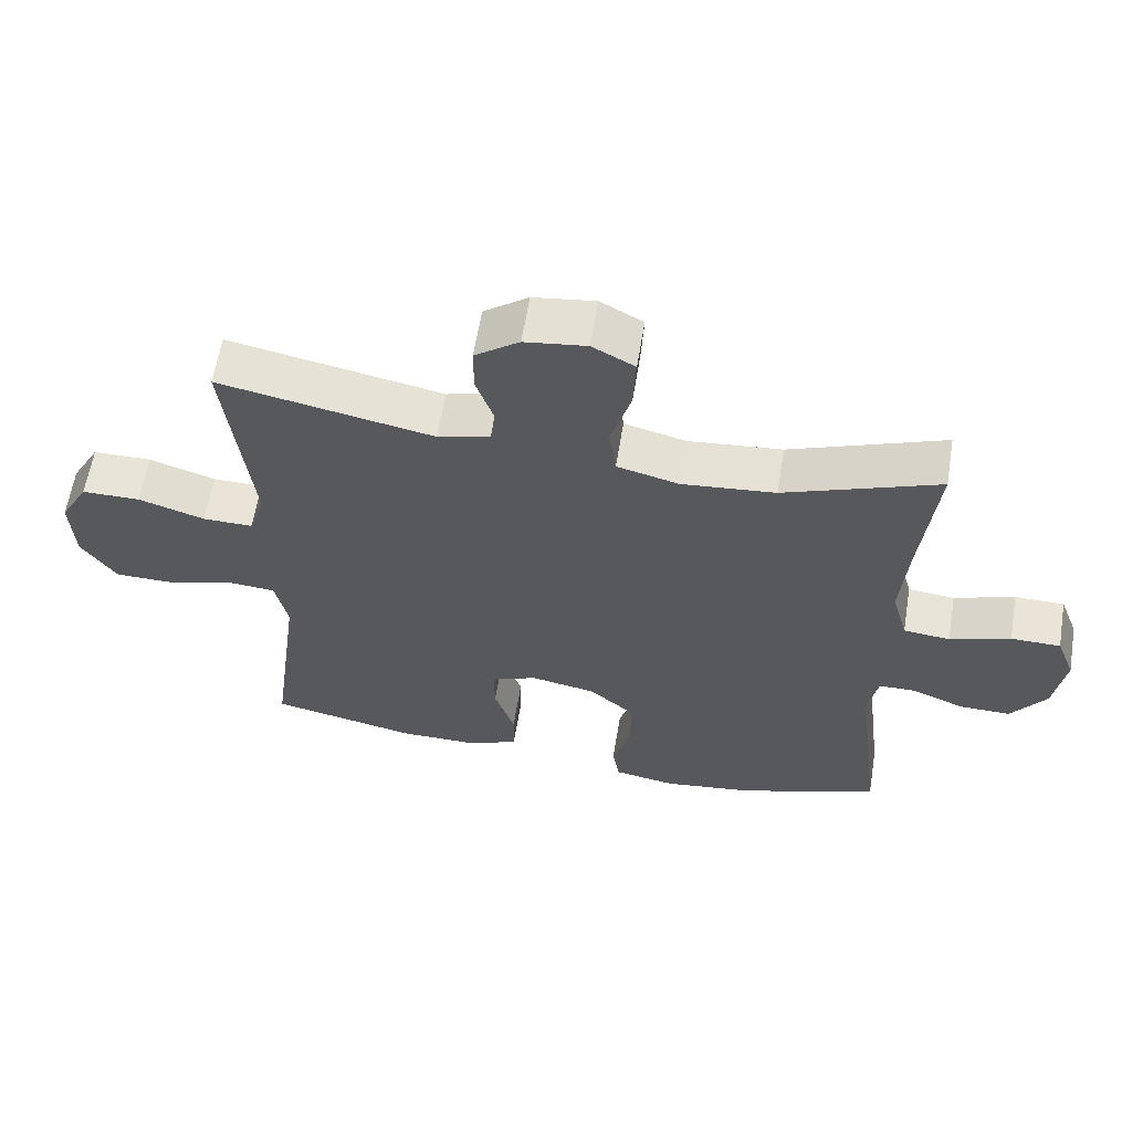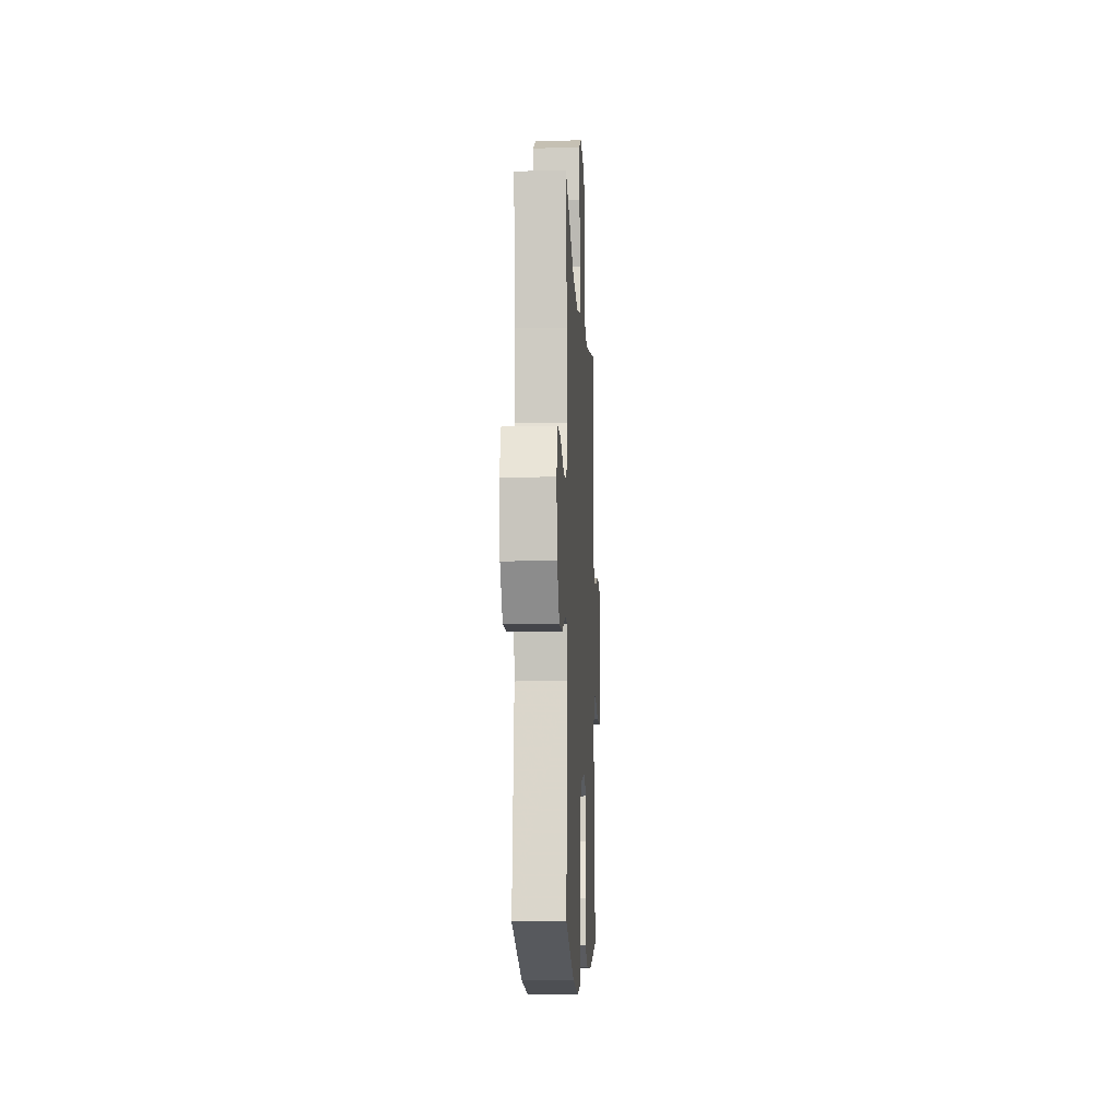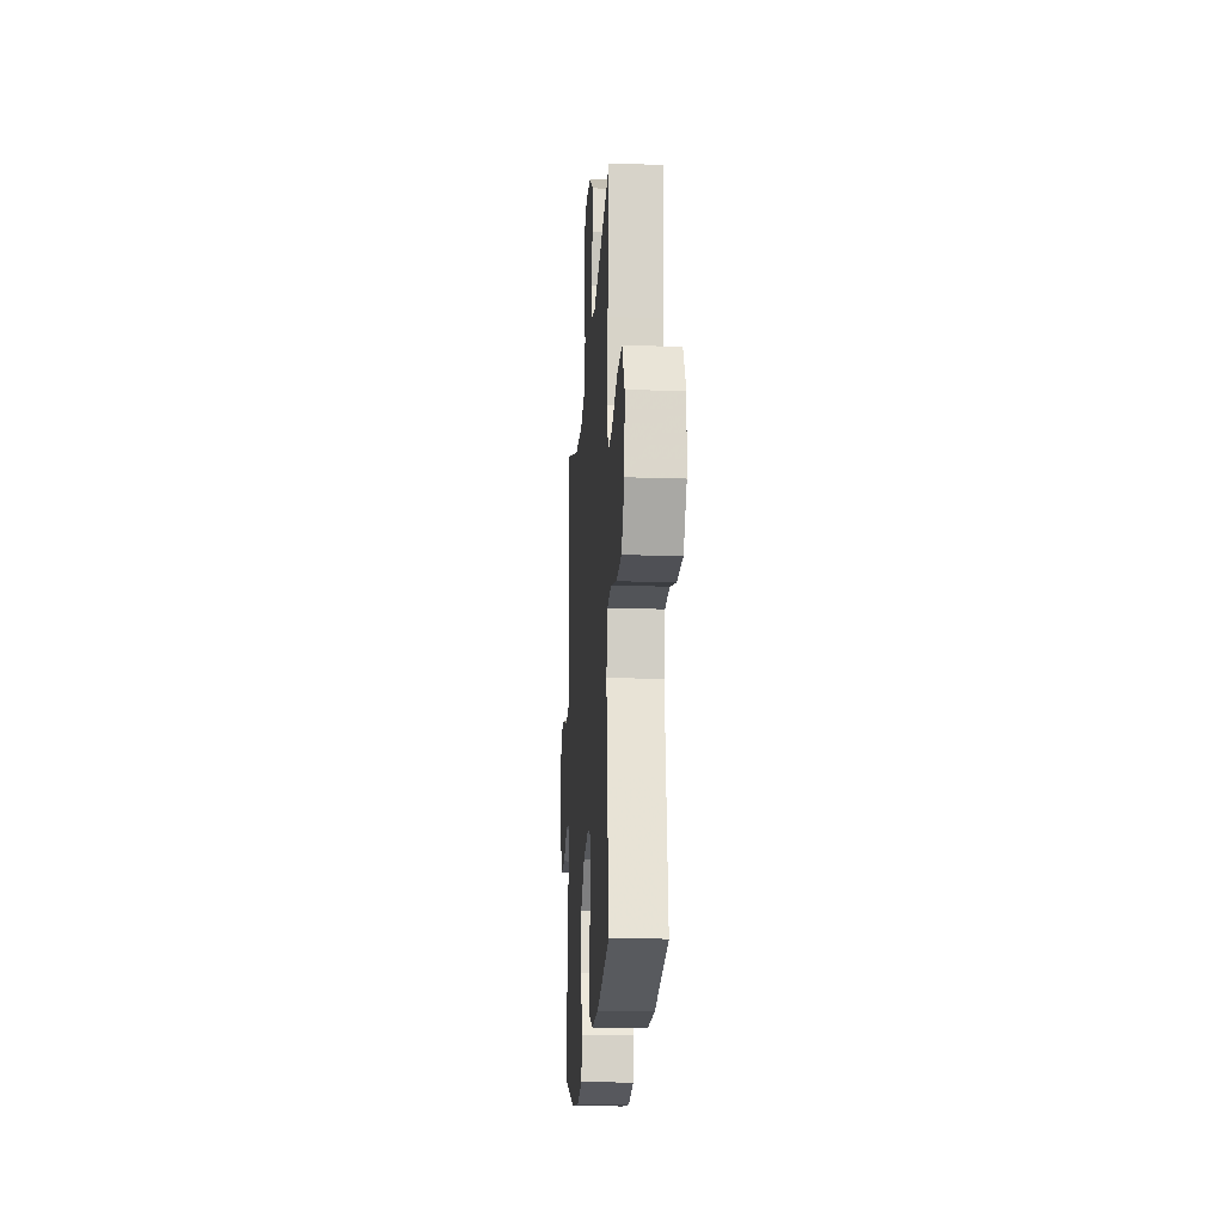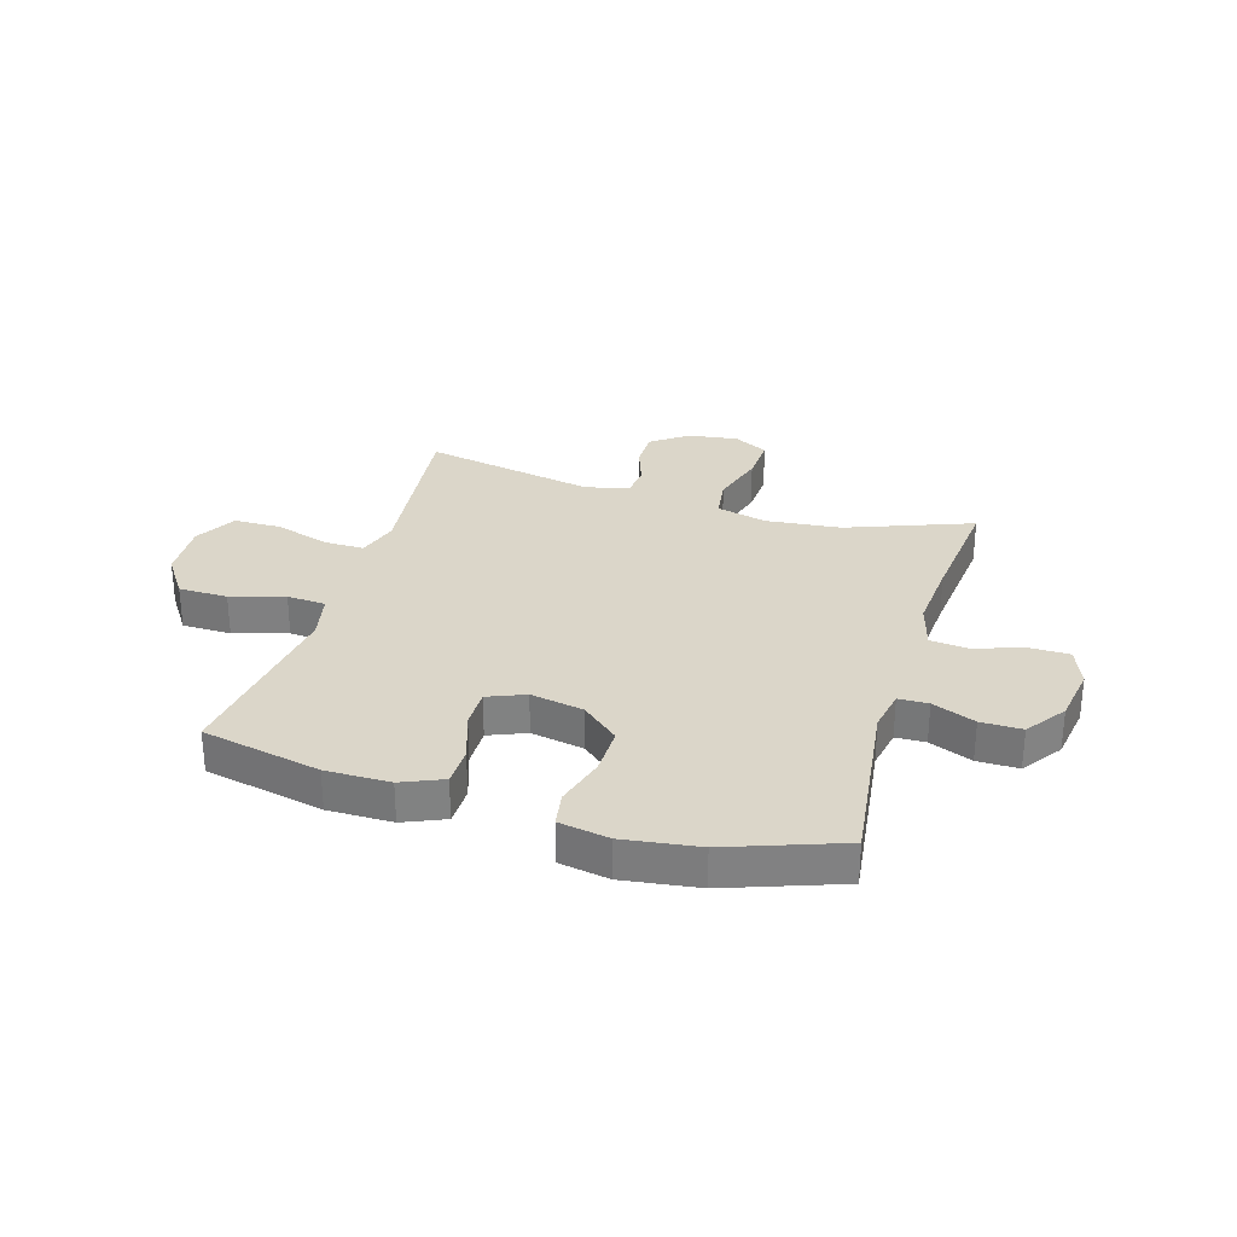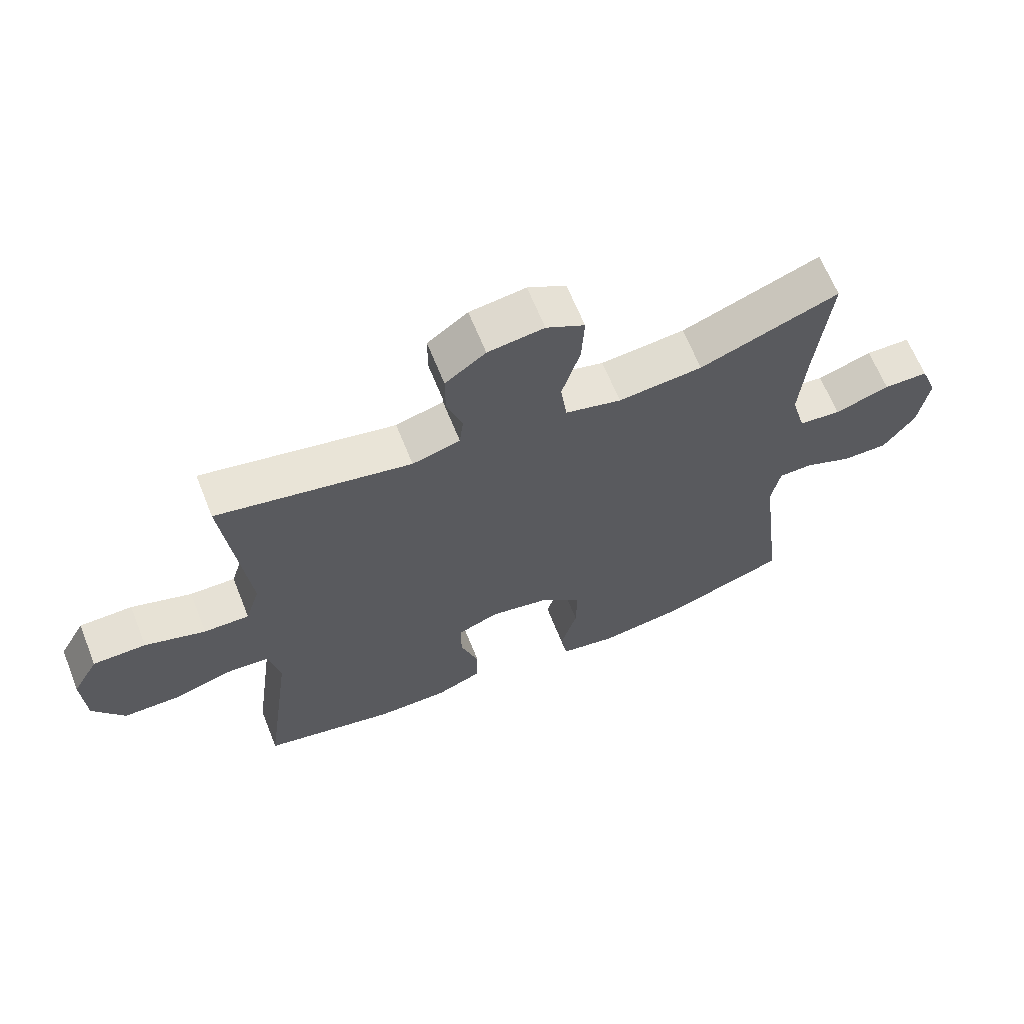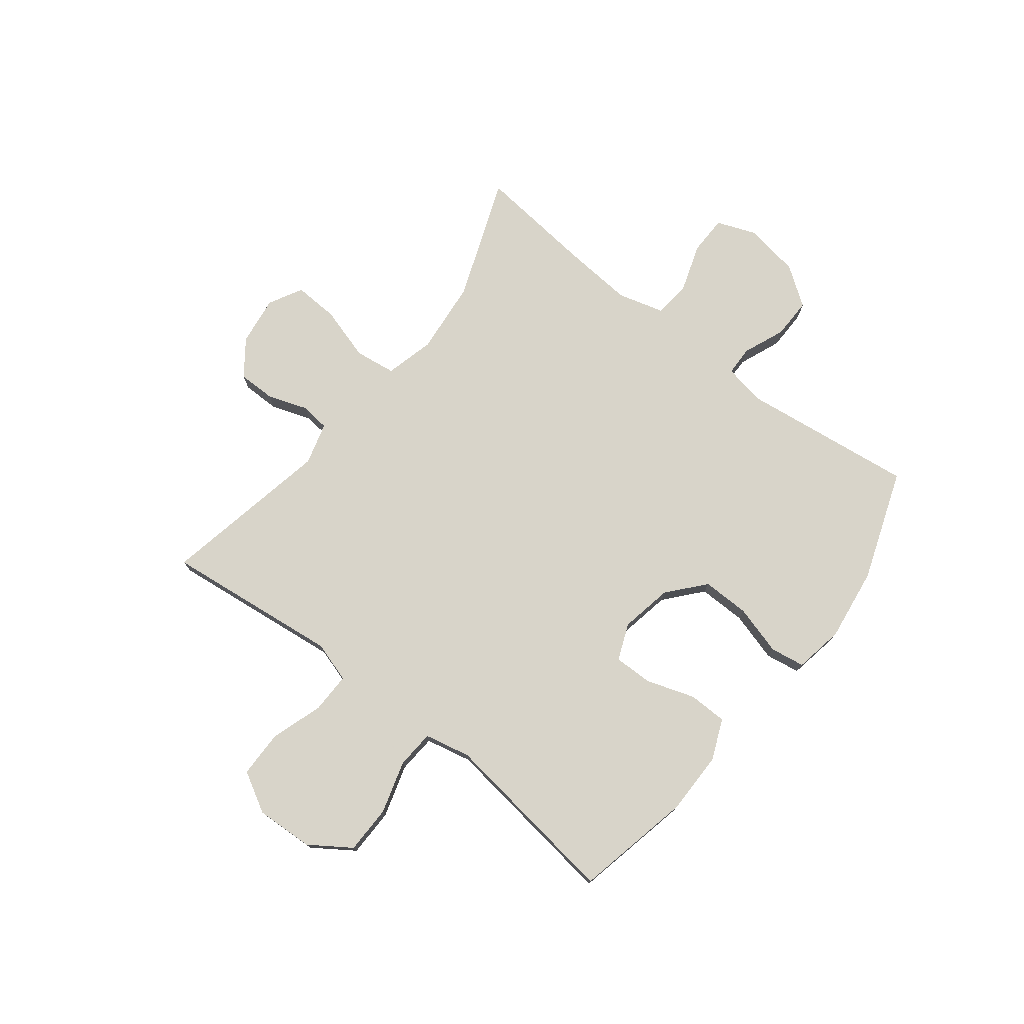
<metadata>
{"format":"obj","ext":"obj","renderer":"f3d","projection":"perspective","resolution":1024,"background":"white","views":[{"elev":61.1,"azim":-170.7,"up":"+Z"},{"elev":-10.1,"azim":-87.1,"up":"+Z"},{"elev":-18.7,"azim":86.3,"up":"+Z"},{"elev":29.8,"azim":-163.4,"up":"+Y"},{"elev":65.0,"azim":158.2,"up":"+Z"},{"elev":75.7,"azim":127.9,"up":"+Y"}]}
</metadata>
<code>
v -0.5 0.07 0.5
v -0.279 0.07 0.417
v -0.145 0.07 0.404
v -0.056 0.07 0.427
v -0.046 0.07 0.501
v -0.075 0.07 0.598
v -0.079 0.07 0.679
v -0.018 0.07 0.712
v 0.071 0.07 0.7
v 0.135 0.07 0.653
v 0.135 0.07 0.585
v 0.11 0.07 0.513
v 0.116 0.07 0.46
v 0.192 0.07 0.439
v 0.5 0.07 0.5
v 0.477 0.07 0.297
v 0.464 0.07 0.183
v 0.487 0.07 0.11
v 0.559 0.07 0.111
v 0.655 0.07 0.142
v 0.739 0.07 0.141
v 0.78 0.07 0.068
v 0.775 0.07 -0.036
v 0.725 0.07 -0.11
v 0.638 0.07 -0.111
v 0.543 0.07 -0.083
v 0.474 0.07 -0.088
v 0.456 0.07 -0.171
v 0.473 0.07 -0.298
v 0.5 0.07 -0.5
v 0.289 0.07 -0.545
v 0.175 0.07 -0.545
v 0.102 0.07 -0.514
v 0.101 0.07 -0.444
v 0.13 0.07 -0.357
v 0.131 0.07 -0.287
v 0.065 0.07 -0.26
v -0.029 0.07 -0.278
v -0.095 0.07 -0.335
v -0.094 0.07 -0.421
v -0.068 0.07 -0.511
v -0.078 0.07 -0.573
v -0.167 0.07 -0.589
v -0.3 0.07 -0.571
v -0.5 0.07 -0.5
v -0.461 0.07 -0.186
v -0.475 0.07 -0.112
v -0.528 0.07 -0.111
v -0.604 0.07 -0.142
v -0.677 0.07 -0.143
v -0.727 0.07 -0.073
v -0.743 0.07 0.028
v -0.716 0.07 0.098
v -0.645 0.07 0.099
v -0.558 0.07 0.07
v -0.491 0.07 0.077
v -0.468 0.07 0.16
v -0.478 0.07 0.288
v -0.5 0 0.5
v -0.279 0 0.417
v -0.145 0 0.404
v -0.056 0 0.427
v -0.046 0 0.501
v -0.075 0 0.598
v -0.079 0 0.679
v -0.018 0 0.712
v 0.071 0 0.7
v 0.135 0 0.653
v 0.135 0 0.585
v 0.11 0 0.513
v 0.116 0 0.46
v 0.192 0 0.439
v 0.5 0 0.5
v 0.477 0 0.297
v 0.464 0 0.183
v 0.487 0 0.11
v 0.559 0 0.111
v 0.655 0 0.142
v 0.739 0 0.141
v 0.78 0 0.068
v 0.775 0 -0.036
v 0.725 0 -0.11
v 0.638 0 -0.111
v 0.543 0 -0.083
v 0.474 0 -0.088
v 0.456 0 -0.171
v 0.473 0 -0.298
v 0.5 0 -0.5
v 0.289 0 -0.545
v 0.175 0 -0.545
v 0.102 0 -0.514
v 0.101 0 -0.444
v 0.13 0 -0.357
v 0.131 0 -0.287
v 0.065 0 -0.26
v -0.029 0 -0.278
v -0.095 0 -0.335
v -0.094 0 -0.421
v -0.068 0 -0.511
v -0.078 0 -0.573
v -0.167 0 -0.589
v -0.3 0 -0.571
v -0.5 0 -0.5
v -0.461 0 -0.186
v -0.475 0 -0.112
v -0.528 0 -0.111
v -0.604 0 -0.142
v -0.677 0 -0.143
v -0.727 0 -0.073
v -0.743 0 0.028
v -0.716 0 0.098
v -0.645 0 0.099
v -0.558 0 0.07
v -0.491 0 0.077
v -0.468 0 0.16
v -0.478 0 0.288
f 53 54 55
f 52 53 55
f 51 52 55
f 50 51 55
f 49 50 55
f 48 49 55
f 47 48 55 56
f 46 47 56 57
f 44 45 46
f 43 44 46
f 42 43 46
f 41 42 46
f 40 41 46
f 39 40 46 57
f 33 34 35
f 32 33 35
f 31 32 35
f 30 31 35
f 29 30 35
f 28 29 35
f 27 28 35 36
f 24 25 26
f 23 24 26
f 22 23 26
f 21 22 26
f 20 21 26
f 19 20 26
f 18 19 26 27
f 27 36 37
f 18 27 37
f 17 18 37
f 17 37 38
f 16 17 38
f 15 16 38
f 14 15 38
f 10 11 12
f 9 10 12
f 8 9 12
f 7 8 12
f 6 7 12
f 5 6 12
f 4 5 12 13
f 58 1 2
f 58 2 3
f 39 57 58
f 38 39 58
f 14 38 58
f 13 14 58
f 4 13 58
f 3 4 58
f 113 112 111
f 113 111 110
f 113 110 109
f 113 109 108
f 113 108 107
f 113 107 106
f 114 113 106 105
f 115 114 105 104
f 104 103 102
f 104 102 101
f 104 101 100
f 104 100 99
f 104 99 98
f 115 104 98 97
f 93 92 91
f 93 91 90
f 93 90 89
f 93 89 88
f 93 88 87
f 93 87 86
f 94 93 86 85
f 84 83 82
f 84 82 81
f 84 81 80
f 84 80 79
f 84 79 78
f 84 78 77
f 85 84 77 76
f 95 94 85
f 95 85 76
f 95 76 75
f 96 95 75
f 96 75 74
f 96 74 73
f 96 73 72
f 70 69 68
f 70 68 67
f 70 67 66
f 70 66 65
f 70 65 64
f 70 64 63
f 71 70 63 62
f 60 59 116
f 61 60 116
f 116 115 97
f 116 97 96
f 116 96 72
f 116 72 71
f 116 71 62
f 116 62 61
f 1 59 60 2
f 2 60 61 3
f 3 61 62 4
f 4 62 63 5
f 5 63 64 6
f 6 64 65 7
f 7 65 66 8
f 8 66 67 9
f 9 67 68 10
f 10 68 69 11
f 11 69 70 12
f 12 70 71 13
f 13 71 72 14
f 14 72 73 15
f 15 73 74 16
f 16 74 75 17
f 17 75 76 18
f 18 76 77 19
f 19 77 78 20
f 20 78 79 21
f 21 79 80 22
f 22 80 81 23
f 23 81 82 24
f 24 82 83 25
f 25 83 84 26
f 26 84 85 27
f 27 85 86 28
f 28 86 87 29
f 29 87 88 30
f 30 88 89 31
f 31 89 90 32
f 32 90 91 33
f 33 91 92 34
f 34 92 93 35
f 35 93 94 36
f 36 94 95 37
f 37 95 96 38
f 38 96 97 39
f 39 97 98 40
f 40 98 99 41
f 41 99 100 42
f 42 100 101 43
f 43 101 102 44
f 44 102 103 45
f 45 103 104 46
f 46 104 105 47
f 47 105 106 48
f 48 106 107 49
f 49 107 108 50
f 50 108 109 51
f 51 109 110 52
f 52 110 111 53
f 53 111 112 54
f 54 112 113 55
f 55 113 114 56
f 56 114 115 57
f 57 115 116 58
f 58 116 59 1

</code>
